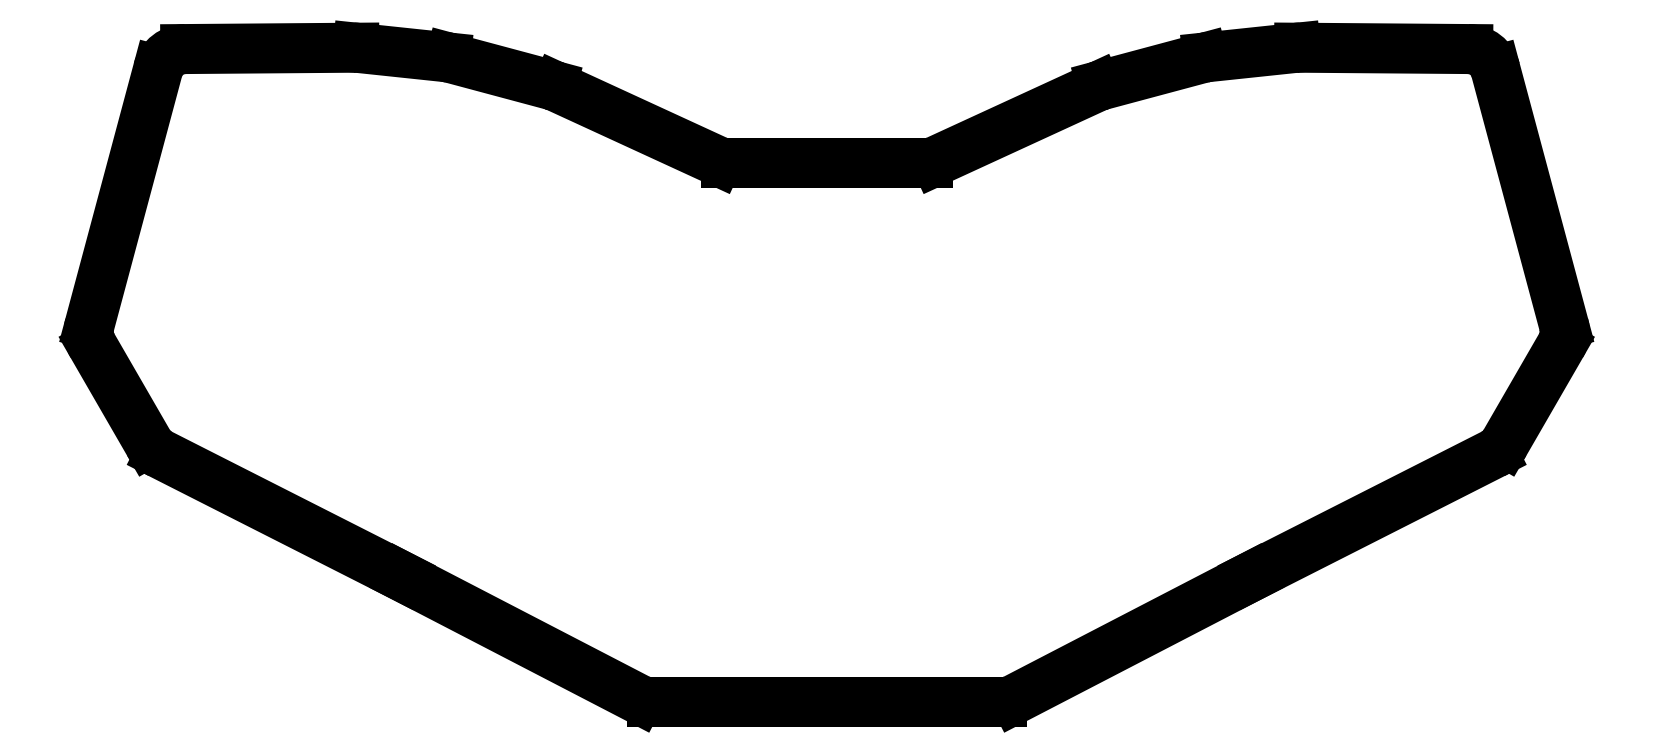
<metadata>
{"format":"dxf","ext":"dxf","renderer":"ezdxf+matplotlib","layout":"modelspace","background":"white","min_lineweight":24,"dpi":150}
</metadata>
<code>
0
SECTION
2
ENTITIES
0
LINE
8
0
10
244
20
-217.9
11
170.9
21
-217.9
0
ARC
8
0
10
170.9
20
-211.9
40
6
50
242.6
51
270
0
LINE
8
0
10
168.1
20
-217.2
11
118.8
21
-191.7
0
ARC
8
0
10
117
20
-195.2
40
4
50
62.6
51
63.11
0
LINE
8
0
10
118.8
20
-191.7
11
68.21
21
-166
0
ARC
8
0
10
70.92
20
-160.6
40
6
50
210
51
243.1
0
LINE
8
0
10
65.73
20
-163.6
11
54.07
21
-143.5
0
ARC
8
0
10
59.27
20
-140.5
40
6
50
165
51
210
0
LINE
8
0
10
53.47
20
-138.9
11
67.69
21
-85.85
0
ARC
8
0
10
73.48
20
-87.4
40
6
50
90.45
51
165
0
LINE
8
0
10
73.44
20
-81.4
11
108.8
21
-81.13
0
ARC
8
0
10
108.8
20
-87.13
40
6
50
83.97
51
90.45
0
LINE
8
0
10
109.4
20
-81.16
11
127.9
21
-83.11
0
ARC
8
0
10
127.3
20
-89.08
40
6
50
75
51
83.97
0
LINE
8
0
10
128.8
20
-83.28
11
150.1
21
-88.97
0
ARC
8
0
10
148.5
20
-94.77
40
6
50
65.29
51
75
0
LINE
8
0
10
151
20
-89.32
11
184.7
21
-104.8
0
ARC
8
0
10
186.3
20
-101.2
40
4
50
245.3
51
270
0
LINE
8
0
10
186.3
20
-105.2
11
228.6
21
-105.2
0
ARC
8
0
10
228.6
20
-101.2
40
4
50
270
51
294.7
0
LINE
8
0
10
230.3
20
-104.8
11
263.9
21
-89.32
0
ARC
8
0
10
266.4
20
-94.77
40
6
50
105
51
114.7
0
LINE
8
0
10
264.9
20
-88.97
11
286.1
21
-83.28
0
ARC
8
0
10
287.7
20
-89.08
40
6
50
96.03
51
105
0
LINE
8
0
10
287
20
-83.11
11
305.5
21
-81.16
0
ARC
8
0
10
306.1
20
-87.13
40
6
50
89.55
51
96.03
0
LINE
8
0
10
306.2
20
-81.13
11
341.5
21
-81.4
0
ARC
8
0
10
341.5
20
-87.4
40
6
50
15
51
89.55
0
LINE
8
0
10
347.3
20
-85.85
11
361.5
21
-138.9
0
ARC
8
0
10
355.7
20
-140.5
40
6
50
330
51
375
0
LINE
8
0
10
360.9
20
-143.5
11
349.2
21
-163.6
0
ARC
8
0
10
344
20
-160.6
40
6
50
296.9
51
330
0
LINE
8
0
10
346.7
20
-166
11
296.1
21
-191.7
0
ARC
8
0
10
297.9
20
-195.2
40
4
50
116.9
51
117.4
0
LINE
8
0
10
296.1
20
-191.7
11
246.8
21
-217.2
0
ARC
8
0
10
244
20
-211.9
40
6
50
270
51
297.4
0
ENDSEC
0
EOF

</code>
